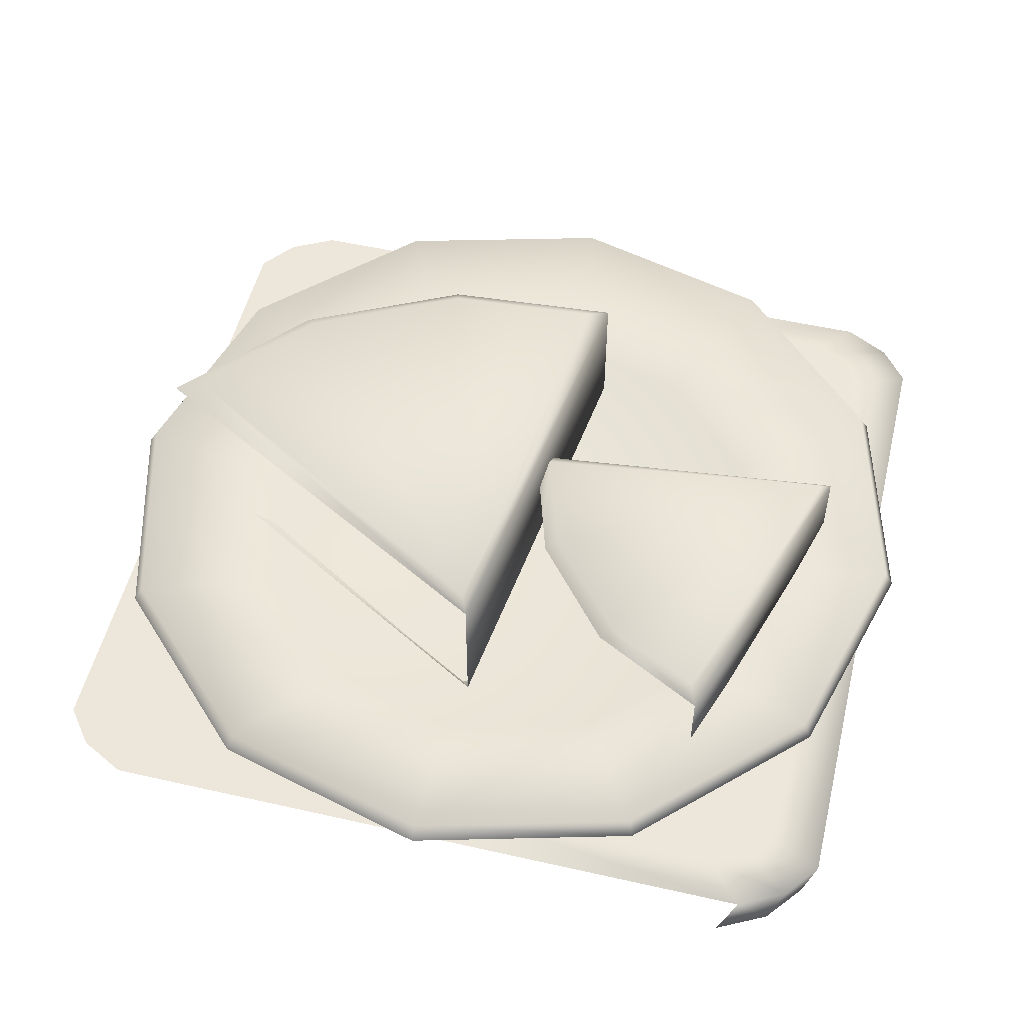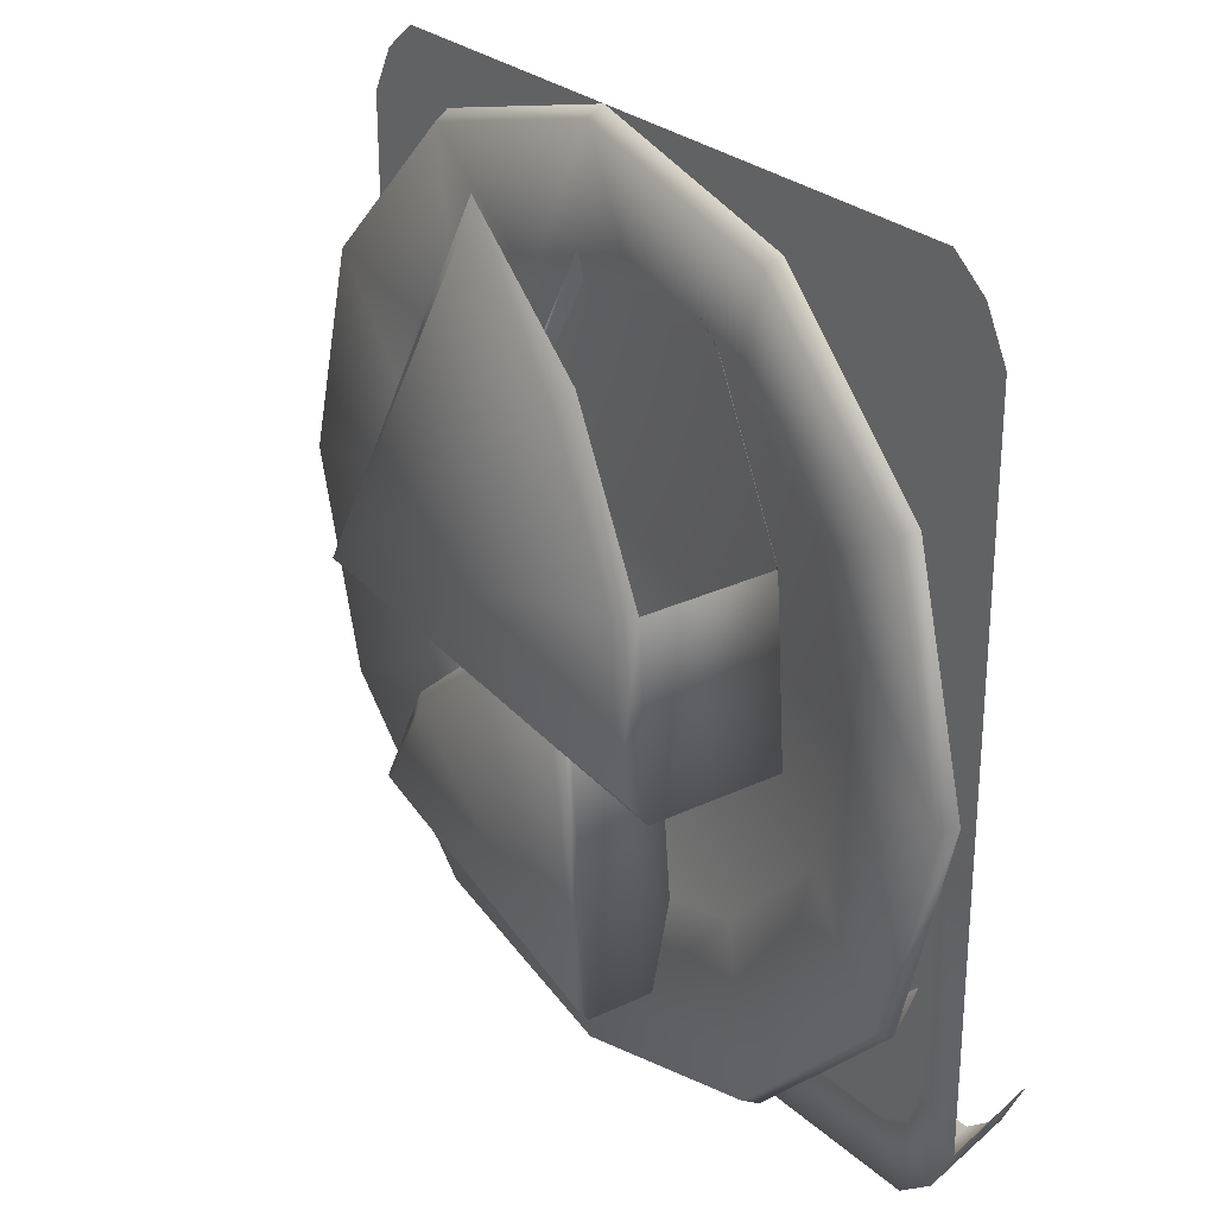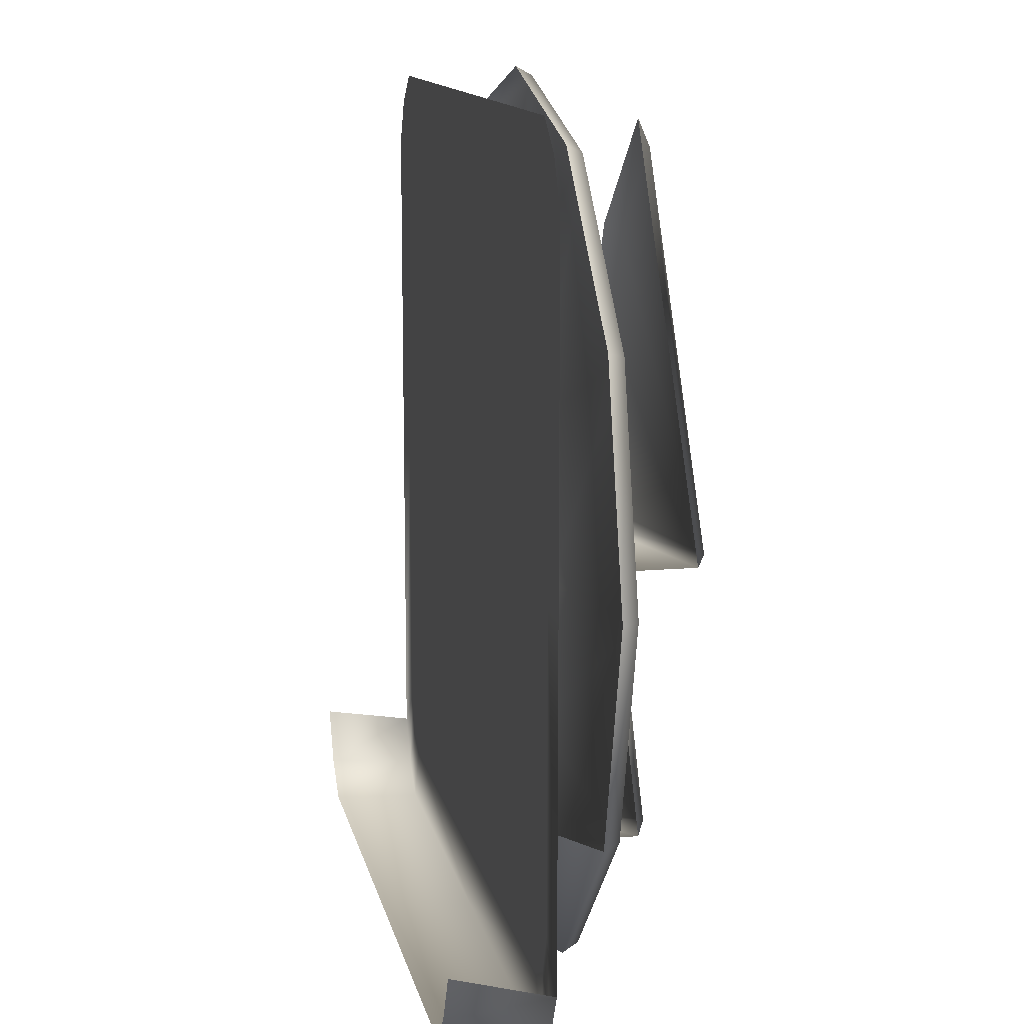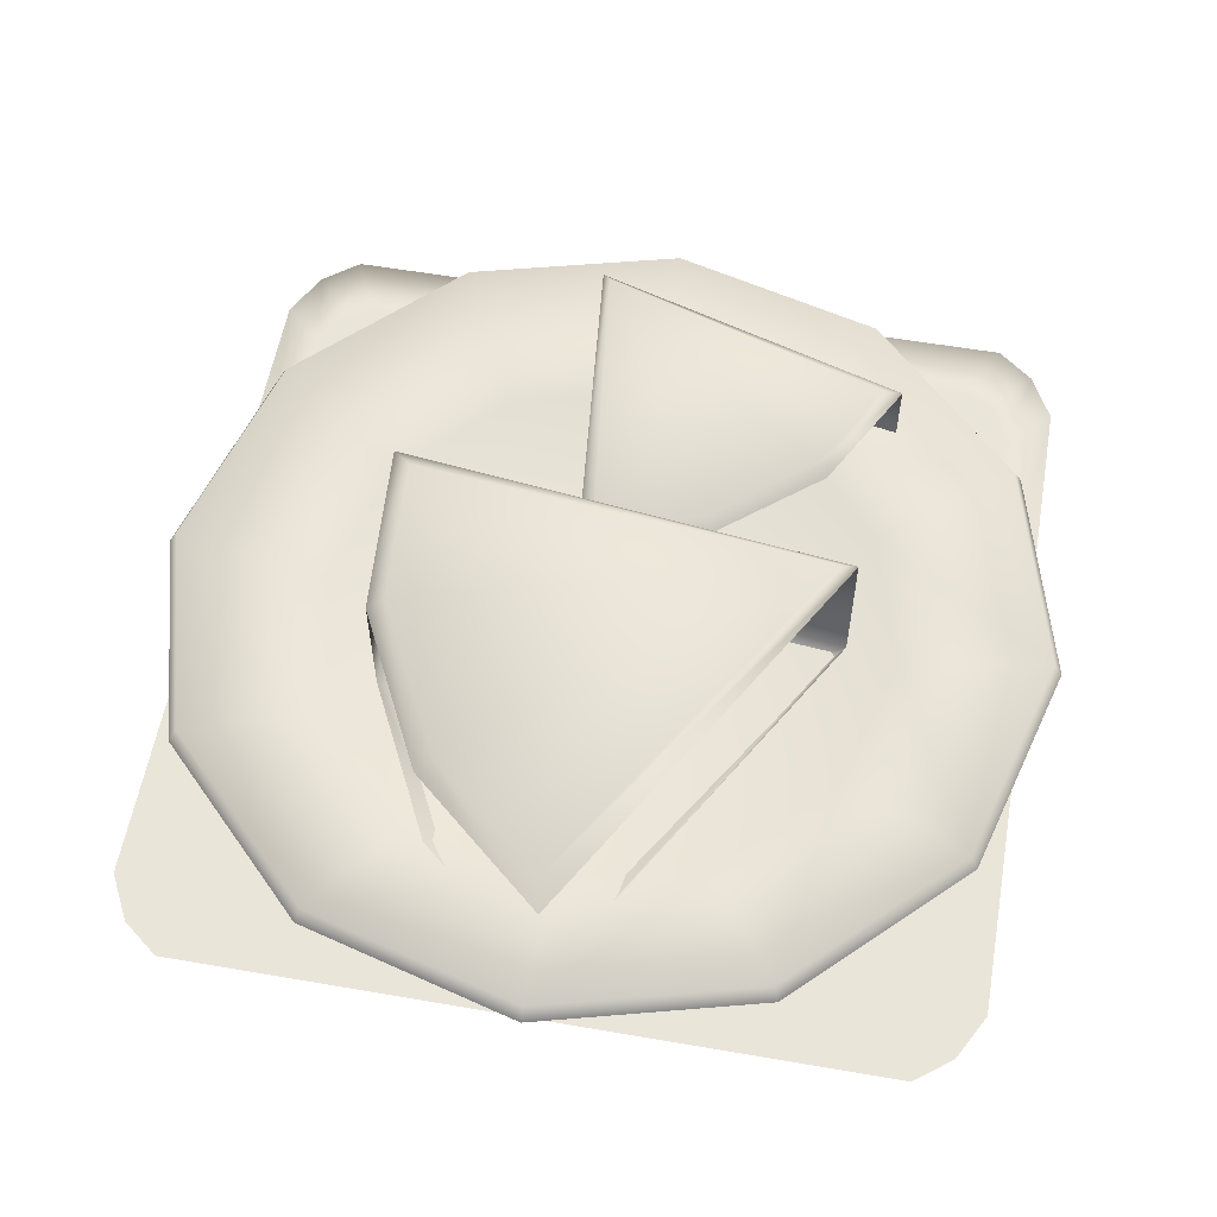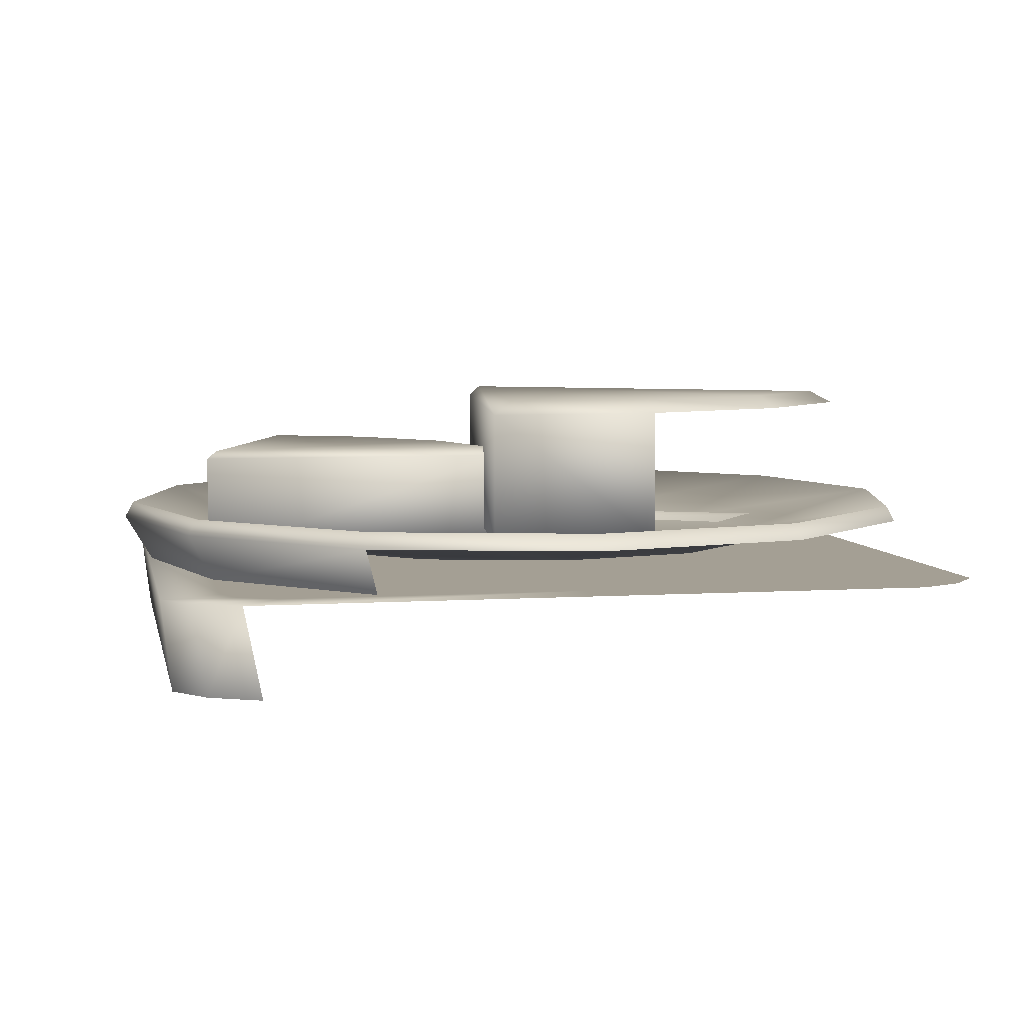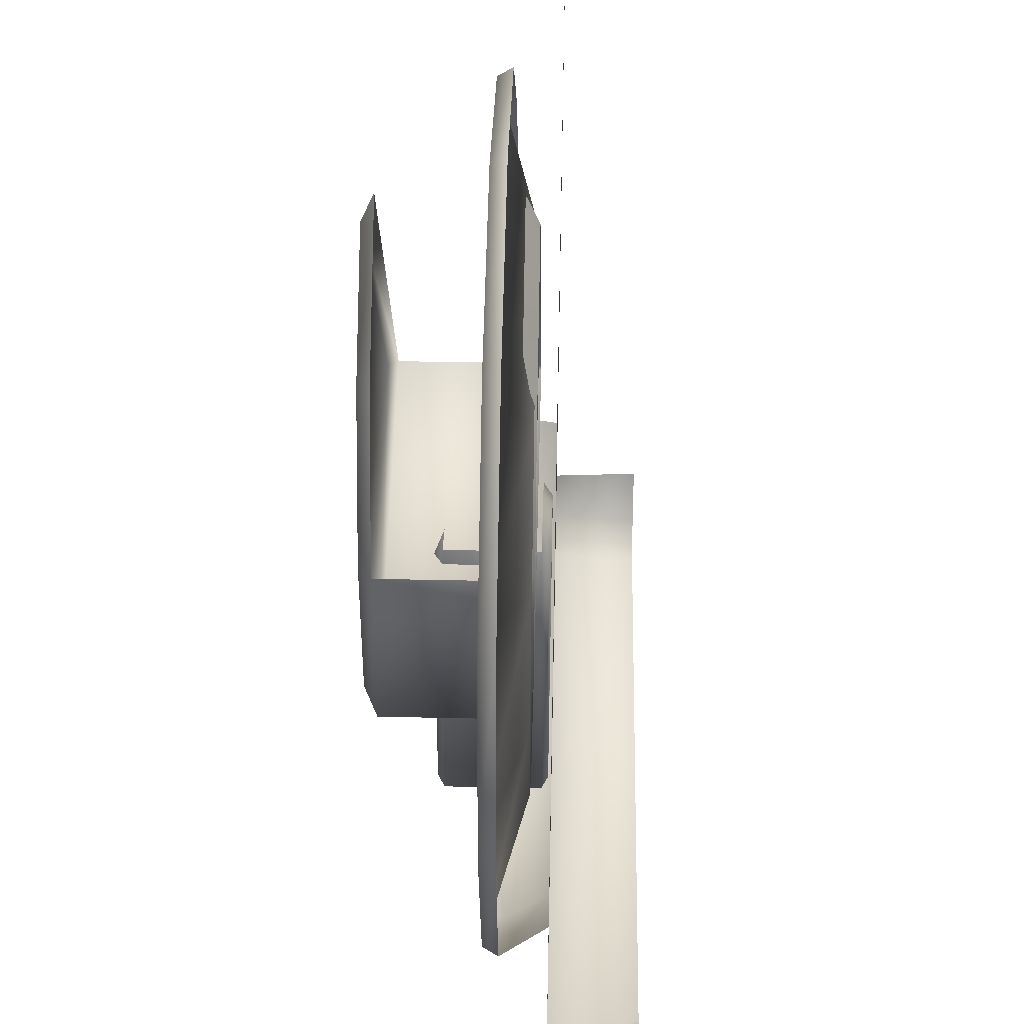
<metadata>
{"format":"obj","ext":"obj","renderer":"f3d","projection":"perspective","resolution":1024,"background":"white","views":[{"elev":53.2,"azim":103.6,"up":"+Y"},{"elev":27.2,"azim":-126.6,"up":"+Z"},{"elev":12.8,"azim":78.4,"up":"+Z"},{"elev":57.9,"azim":10.1,"up":"+Y"},{"elev":5.5,"azim":-101.4,"up":"+Y"},{"elev":44.7,"azim":-88.6,"up":"+Z"}]}
</metadata>
<code>
g wall_pizza
v -1.409 -0.06576 -1.405
v -1.51 0.165 -1.326
v -1.475 -0.06576 -1.279
v -1.451 0.165 -1.44
v -1.408 0.165 -1.231
v -1.368 0.165 -1.326
v -0.5047 0.165 -0.4761
v -1.408 0.165 -0.4866
v -1.511 0.165 -0.4866
v -1.511 0.165 0.3532
v -1.408 0.165 0.2816
v -1.451 0.165 0.467
v -1.368 0.165 0.3771
v 0.3578 0.165 -1.326
v 0.398 0.165 -1.231
v 0.4437 0.165 -1.44
v 0.5035 0.165 -1.326
v 0.4023 -0.06576 -1.405
v 0.4677 -0.06576 -1.279
v 0.3978 0.165 -0.4866
v 0.5035 0.165 -0.4866
v 0.5035 0.165 0.3532
v 0.398 0.165 0.2816
v 0.3578 0.165 0.3771
v 0.4437 0.165 0.467
v -1.297 0.165 -1.361
v -1.368 0.165 -1.326
v -1.361 0.165 -1.511
v -1.451 0.165 -1.44
v -1.31 -0.06576 -1.483
v -1.409 -0.06576 -1.405
v -0.5035 -0.06576 -1.483
v -0.5035 0.165 -1.511
v -0.5035 0.165 -1.361
v 0.3535 0.165 -1.511
v 0.3034 -0.06576 -1.483
v 0.2874 0.165 -1.361
v 0.4437 0.165 -1.44
v 0.4023 -0.06576 -1.405
v 0.3578 0.165 -1.326
v -1.297 0.165 0.412
v -1.368 0.165 0.3771
v -1.361 0.165 0.5372
v -1.451 0.165 0.467
v -0.5035 0.165 0.5372
v -0.5035 0.165 0.412
v 0.2874 0.165 0.412
v 0.3578 0.165 0.3771
v 0.3535 0.165 0.5372
v 0.4437 0.165 0.467
v -1.011 0.165 -1.366
v -1.444 0.2823 -1.029
v -1.382 0.165 -0.9941
v -1.046 0.2823 -1.427
v -0.5035 0.165 -1.502
v -0.5035 0.2823 -1.572
v 0.00394 0.165 -1.366
v 0.03928 0.2823 -1.427
v 0.3754 0.165 -0.9941
v 0.4366 0.2823 -1.029
v -1.035 0.3219 -1.408
v -0.5035 0.3219 -1.55
v 0.0282 0.3219 -1.408
v -0.5035 0.2162 -1.19
v 0.4174 0.3219 -1.018
v -1.424 0.3219 -1.018
v -1.589 0.2823 -0.4866
v -0.855 0.2162 -1.095
v -1.112 0.2162 -0.8381
v -1.112 0.2162 -0.1352
v 0.1053 0.2162 -0.1352
v -0.152 0.2162 -1.095
v 0.1053 0.2162 -0.8381
v 0.5599 0.3219 -0.4866
v 0.5821 0.2823 -0.4866
v -1.206 0.2162 -0.4866
v -1.567 0.3219 -0.4866
v -1.444 0.2823 0.05615
v -1.424 0.3219 0.04508
v -1.046 0.2823 0.4535
v 0.1994 0.2162 -0.4866
v 0.4174 0.3219 0.04508
v 0.4366 0.2823 0.05615
v 0.0282 0.3219 0.4343
v 0.03927 0.2823 0.4535
v -1.035 0.3219 0.4343
v -0.5035 0.2823 0.5989
v -0.5035 0.3219 0.5768
v -0.855 0.2162 0.1221
v -0.5035 0.2162 0.2163
v -0.152 0.2162 0.1221
v -1.011 0.2435 -0.2035
v -1.043 0.5778 -0.6408
v -1.011 0.5778 -0.2035
v -1.043 0.2435 -0.6408
v 0.07256 0.2341 -0.5029
v 0.07256 0.5872 -0.5029
v -0.9664 0.2101 -0.2157
v -0.7774 0.2101 0.1601
v -0.8135 0.2435 0.1882
v -0.9929 0.2101 -0.5885
v 0.02847 0.2095 -0.4907
v 0.03649 0.2095 -0.4747
v -0.4816 0.2435 0.4747
v -0.4939 0.2101 0.4036
v -0.8135 0.2435 0.1882
v -0.7774 0.2101 0.1601
v -0.05998 0.1736 -0.8592
v -0.281 0.198 -0.6336
v -0.03404 0.198 -0.8381
v -0.2969 0.1736 -0.663
v -0.5873 0.198 -0.5392
v -0.5582 0.1736 -0.5832
v -0.6714 0.1911 -1.357
v -0.6555 0.1731 -1.327
v -0.5873 0.4424 -0.5392
v -0.6714 0.4493 -1.357
v 0.1158 0.4424 -1.121
v -0.6455 0.1731 -1.335
v 0.1158 0.198 -1.121
v 0.06723 0.1736 -1.101
v -0.03404 0.198 -0.8381
v -0.05998 0.1736 -0.8592
v -0.9664 0.6109 -0.2157
v -0.8135 0.5778 0.1882
v -1.011 0.5778 -0.2035
v -0.9929 0.6109 -0.5885
v -1.043 0.5778 -0.6408
v 0.03248 0.6122 -0.4827
v 0.07256 0.5872 -0.5029
v -0.7774 0.6109 0.1601
v -0.4816 0.5778 0.4747
v -0.4939 0.6109 0.4036
v -0.2969 0.4666 -0.663
v -0.03404 0.4424 -0.8381
v -0.281 0.4424 -0.6336
v -0.5582 0.4666 -0.5832
v -0.5873 0.4424 -0.5392
v -0.6505 0.4676 -1.331
v -0.6714 0.4493 -1.357
v -0.05998 0.4666 -0.8592
v 0.1158 0.4424 -1.121
v 0.06723 0.4666 -1.101
g wall_pizza_0
f 3 2 1
f 4 1 2
f 2 5 4
f 6 4 5
f 5 7 6
f 5 2 8
f 8 7 5
f 9 8 2
f 9 10 8
f 11 8 10
f 7 8 11
f 10 12 11
f 13 11 12
f 7 11 13
f 7 15 14
f 14 15 16
f 17 16 15
f 16 17 18
f 19 18 17
f 15 20 17
f 7 20 15
f 21 17 20
f 21 20 22
f 20 7 23
f 23 22 20
f 23 7 24
f 22 23 25
f 24 25 23
f 27 7 26
f 26 28 27
f 29 27 28
f 28 30 29
f 31 29 30
f 30 28 32
f 28 26 33
f 33 32 28
f 26 7 34
f 34 33 26
f 33 35 32
f 36 32 35
f 34 37 33
f 7 37 34
f 35 33 37
f 35 38 36
f 39 36 38
f 38 35 40
f 37 40 35
f 7 40 37
f 7 42 41
f 41 42 43
f 44 43 42
f 43 45 41
f 7 41 46
f 46 41 45
f 47 7 46
f 46 45 47
f 48 7 47
f 49 47 45
f 47 49 48
f 50 48 49
f 53 52 51
f 54 51 52
f 51 54 55
f 56 55 54
f 55 56 57
f 58 57 56
f 57 58 59
f 60 59 58
f 54 52 61
f 56 54 62
f 61 62 54
f 58 56 63
f 62 63 56
f 62 64 63
f 60 58 65
f 63 65 58
f 66 61 52
f 52 67 66
f 61 68 62
f 64 62 68
f 68 61 69
f 66 69 61
f 68 69 64
f 69 70 64
f 70 71 64
f 72 63 64
f 63 72 65
f 72 64 73
f 73 65 72
f 64 71 73
f 65 74 60
f 65 73 74
f 75 60 74
f 69 66 76
f 76 70 69
f 77 76 66
f 76 77 70
f 77 66 67
f 67 78 77
f 79 77 78
f 79 70 77
f 78 80 79
f 81 74 73
f 73 71 81
f 74 82 75
f 74 81 82
f 71 82 81
f 83 75 82
f 82 84 83
f 82 71 84
f 85 83 84
f 86 79 80
f 80 87 86
f 87 85 88
f 84 88 85
f 88 86 87
f 70 79 89
f 86 89 79
f 89 90 70
f 89 86 90
f 90 71 70
f 88 90 86
f 84 91 88
f 91 84 71
f 91 71 90
f 90 88 91
f 94 93 92
f 95 92 93
f 95 93 96
f 97 96 93
f 92 95 98
f 98 99 92
f 100 92 99
f 101 98 95
f 95 96 101
f 102 101 96
f 96 103 102
f 96 104 103
f 105 103 104
f 104 106 105
f 107 105 106
f 110 109 108
f 111 108 109
f 109 112 111
f 113 111 112
f 112 114 113
f 115 113 114
f 112 116 114
f 117 114 116
f 117 118 114
f 114 119 115
f 120 114 118
f 114 120 119
f 121 119 120
f 120 122 121
f 123 121 122
f 126 125 124
f 124 127 126
f 128 126 127
f 127 129 128
f 124 129 127
f 130 128 129
f 131 124 125
f 131 129 124
f 125 132 131
f 132 130 133
f 129 133 130
f 133 129 131
f 133 131 132
f 136 135 134
f 134 137 136
f 138 136 137
f 137 139 138
f 134 139 137
f 140 138 139
f 141 134 135
f 141 139 134
f 135 142 141
f 142 140 143
f 139 143 140
f 143 139 141
f 143 141 142

</code>
